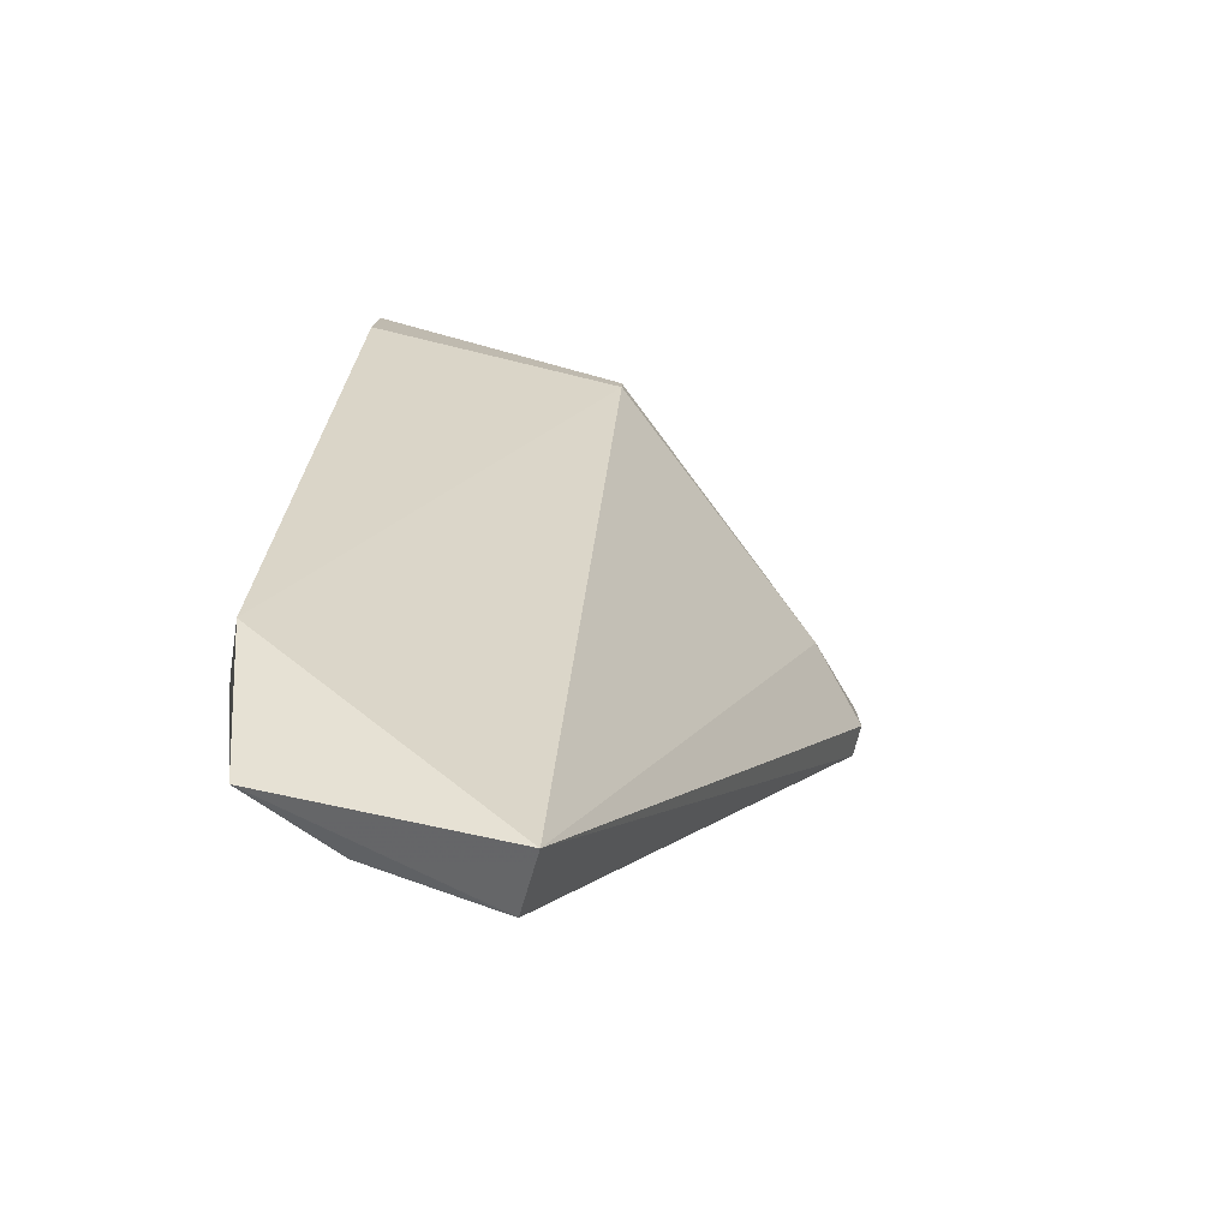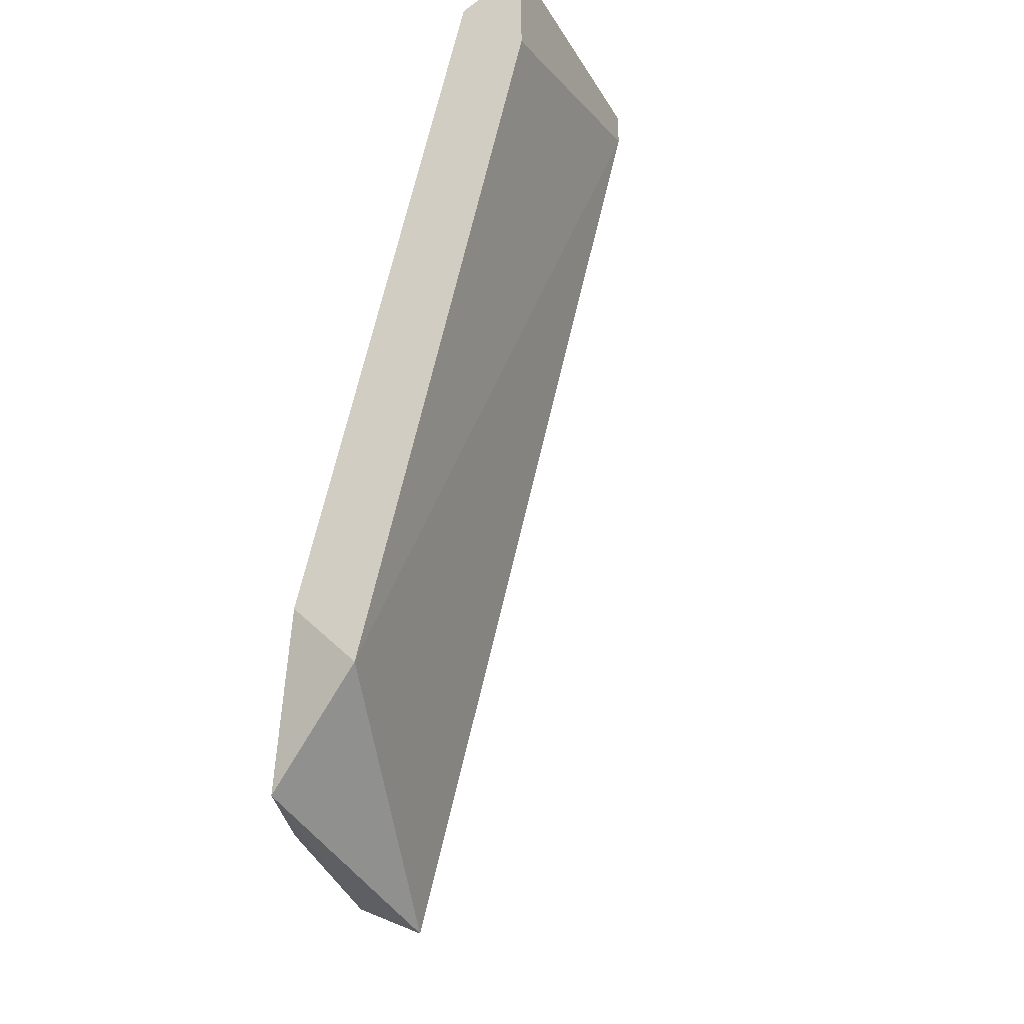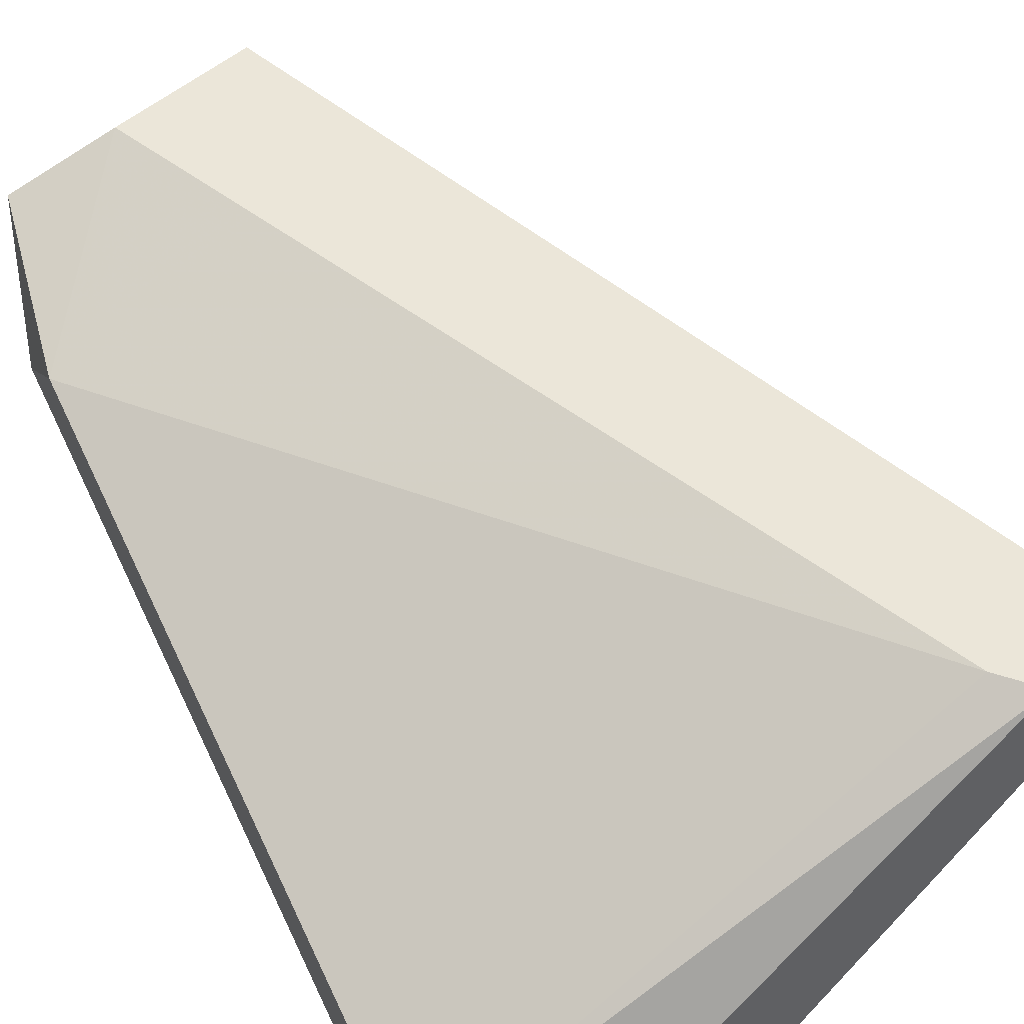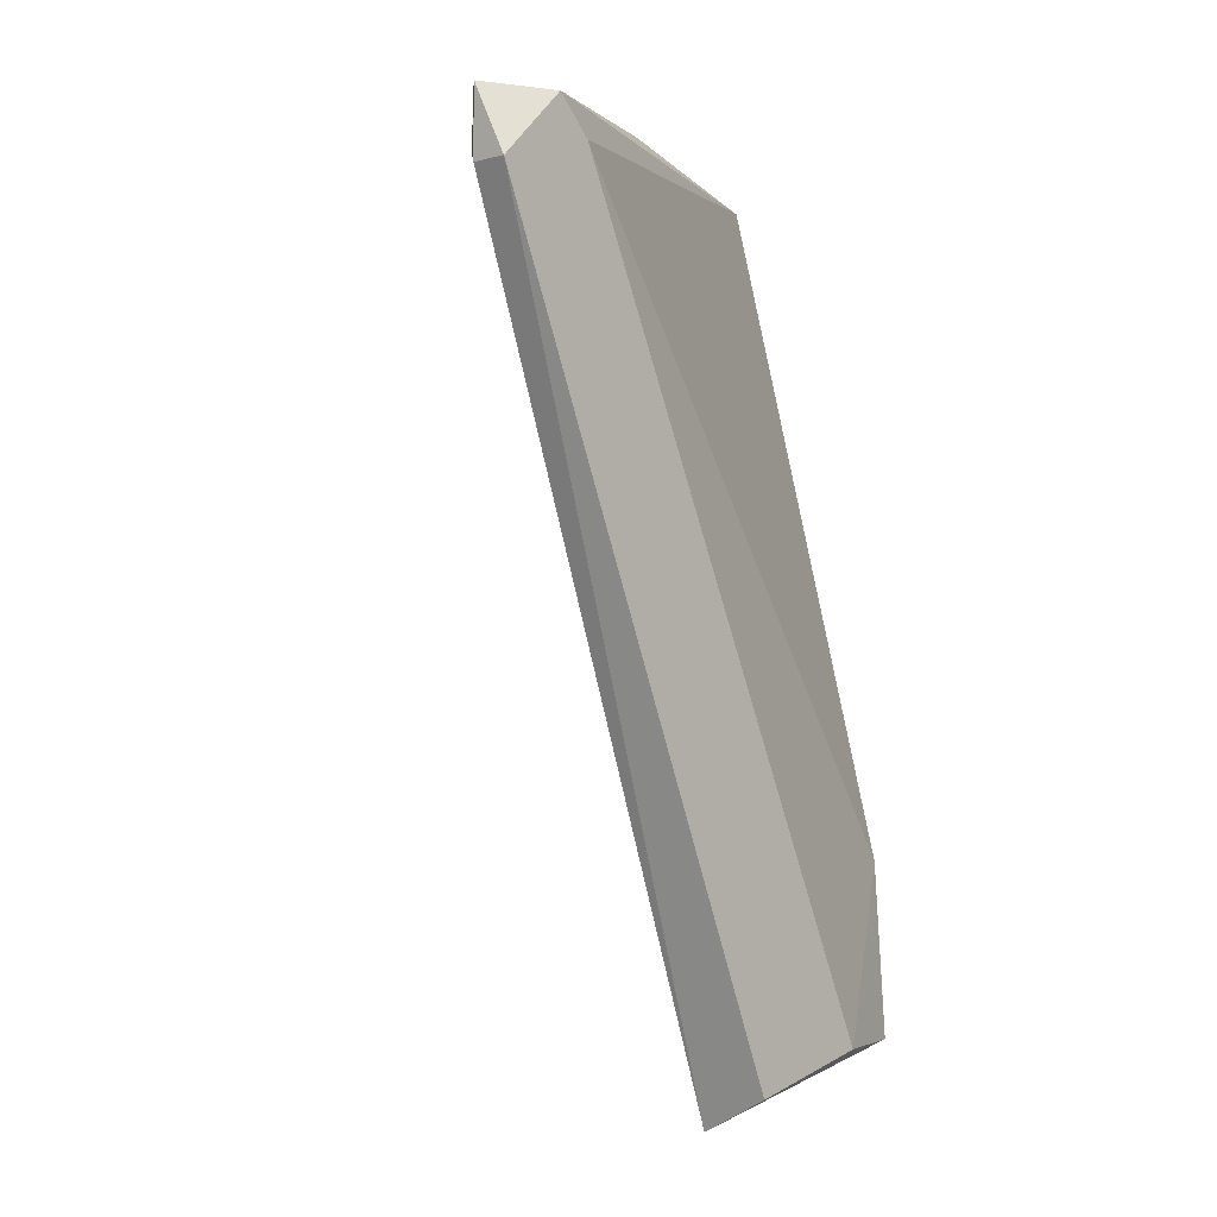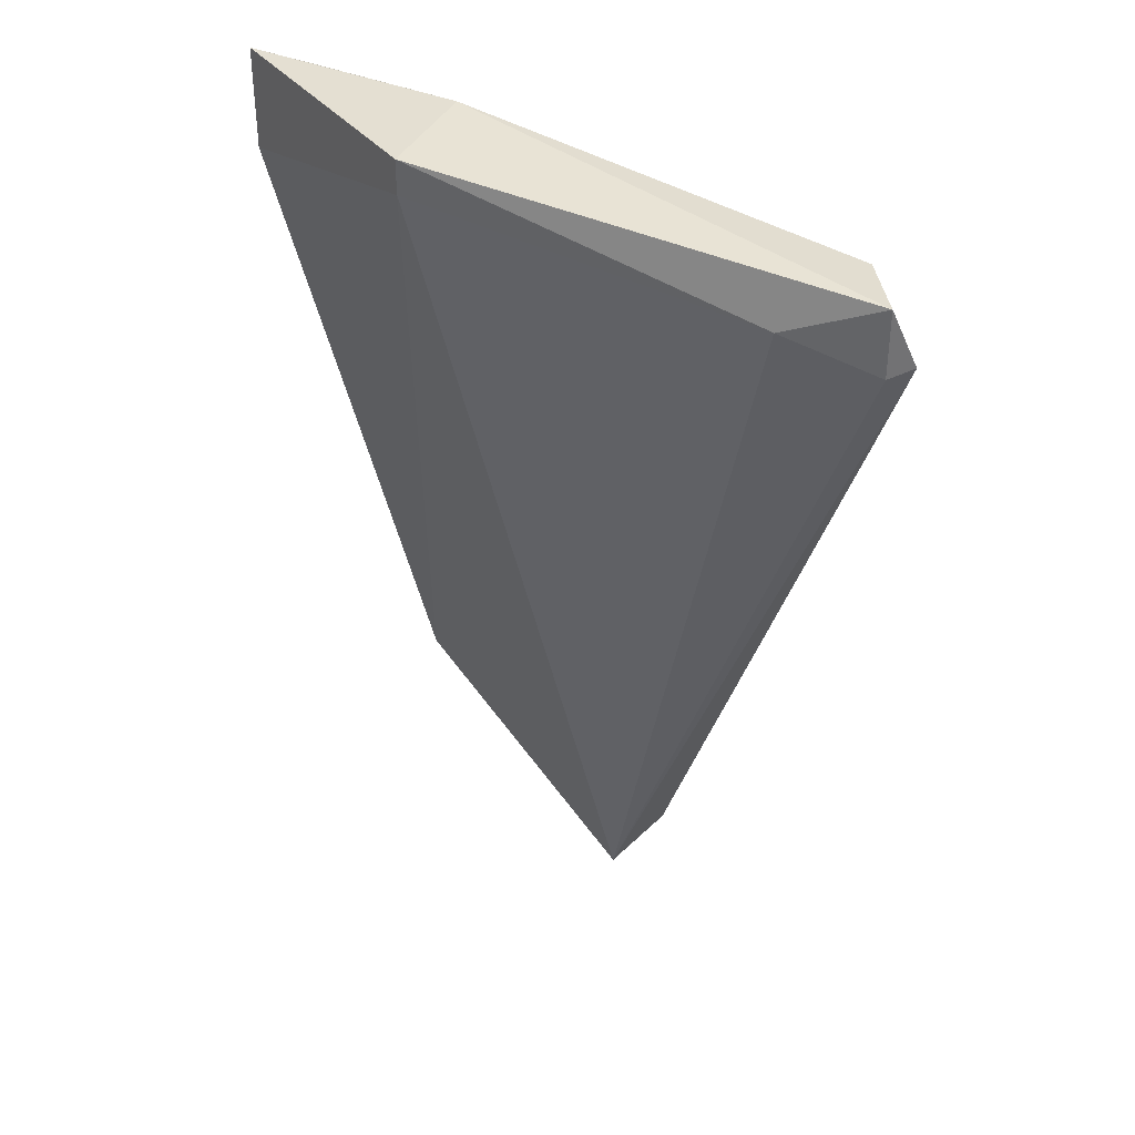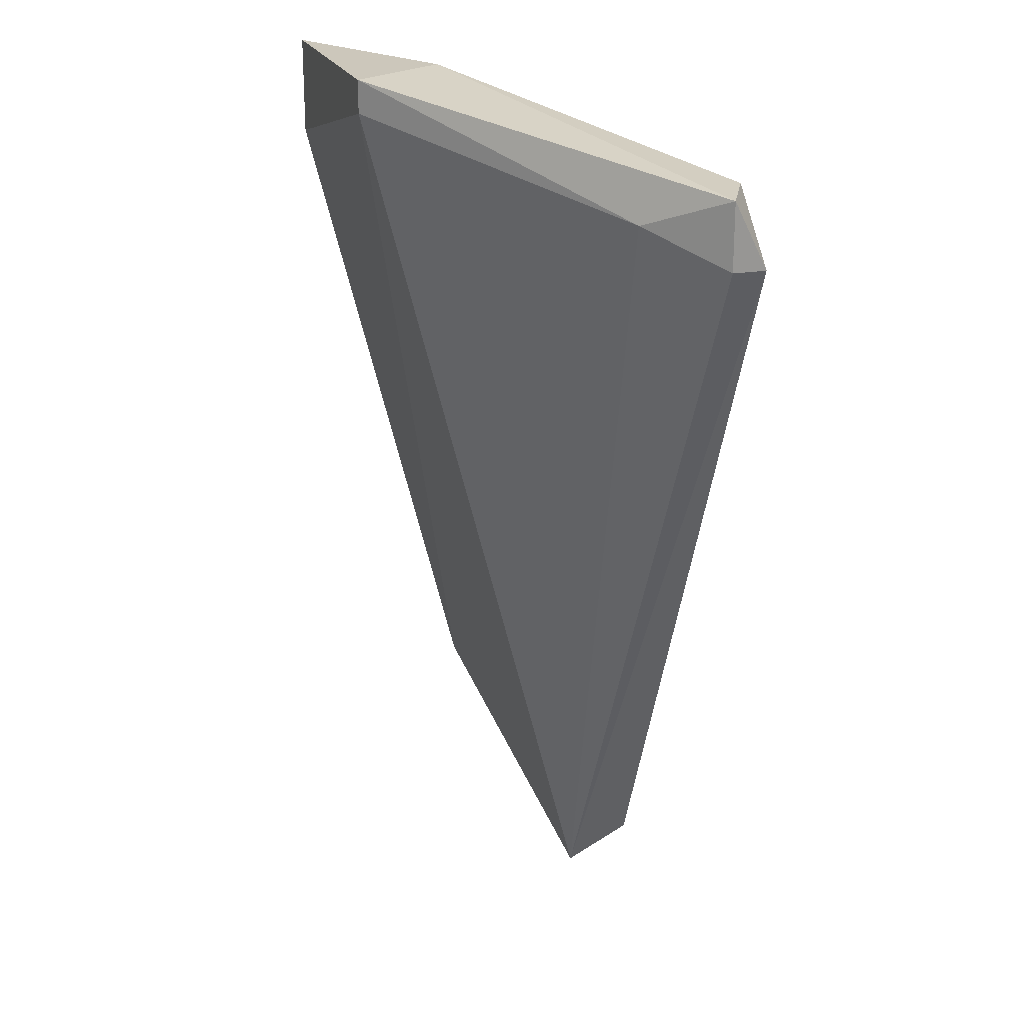
<metadata>
{"format":"obj","ext":"obj","renderer":"f3d","projection":"perspective","resolution":1024,"background":"white","views":[{"elev":-77.8,"azim":164.8,"up":"+Y"},{"elev":-28.9,"azim":114.9,"up":"+Y"},{"elev":56.5,"azim":153.3,"up":"+Z"},{"elev":-4.5,"azim":-49.2,"up":"+Y"},{"elev":36.9,"azim":-123.2,"up":"+Y"},{"elev":21.7,"azim":-107.3,"up":"+Y"}]}
</metadata>
<code>
v -0.5572 -0.01012 -0.09753
v -0.5913 0.02209 -0.09563
v -0.5913 0.02209 -0.09374
v -0.5572 0.02967 -0.1108
v -0.5724 -0.02339 -0.09753
v -0.5724 0.02777 -0.1108
v -0.5875 0.02588 -0.09374
v -0.5648 -0.0196 -0.09374
v -0.5572 -0.01391 -0.1013
v -0.5572 0.02777 -0.107
v -0.5724 -0.02149 -0.09374
v -0.5572 0.02398 -0.1108
v -0.5724 0.02967 -0.1108
v -0.5875 0.02398 -0.09942
v -0.5591 -0.0196 -0.09563
v -0.5856 0.02398 -0.09374
v -0.5686 0.02967 -0.1051
v -0.5913 0.02588 -0.09563
f 7 17 18
f 3 2 5
f 4 1 9
f 5 6 9
f 1 4 10
f 3 5 11
f 7 3 11
f 8 7 11
f 6 4 12
f 4 9 12
f 9 6 12
f 4 6 13
f 5 2 14
f 6 5 14
f 13 6 14
f 1 8 15
f 9 1 15
f 5 9 15
f 11 5 15
f 8 11 15
f 8 1 16
f 7 8 16
f 1 10 16
f 10 7 16
f 10 4 17
f 7 10 17
f 4 13 17
f 17 13 18
f 2 3 18
f 3 7 18
f 13 14 18
f 14 2 18

</code>
